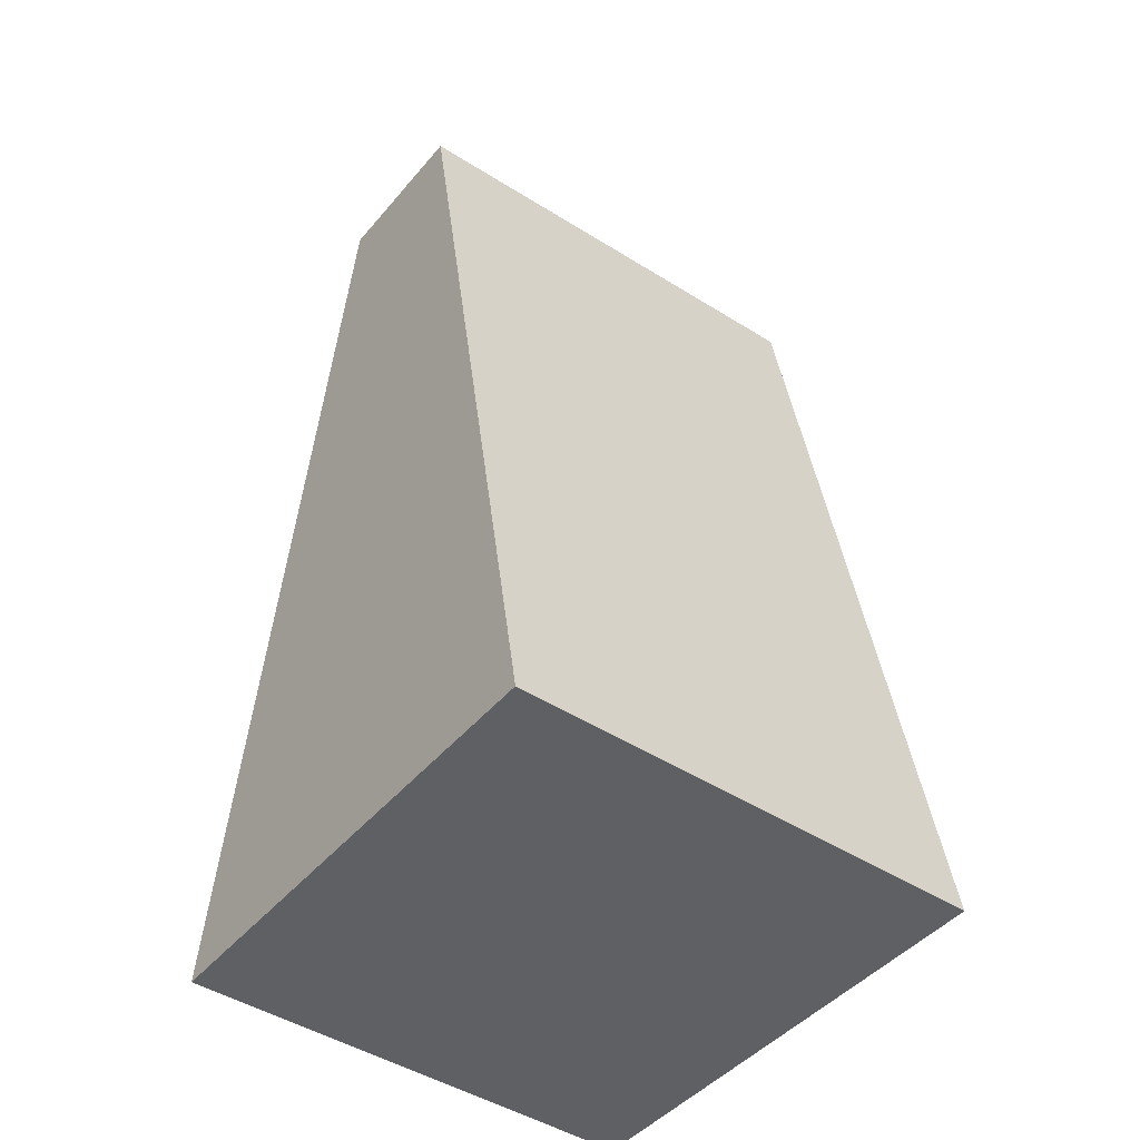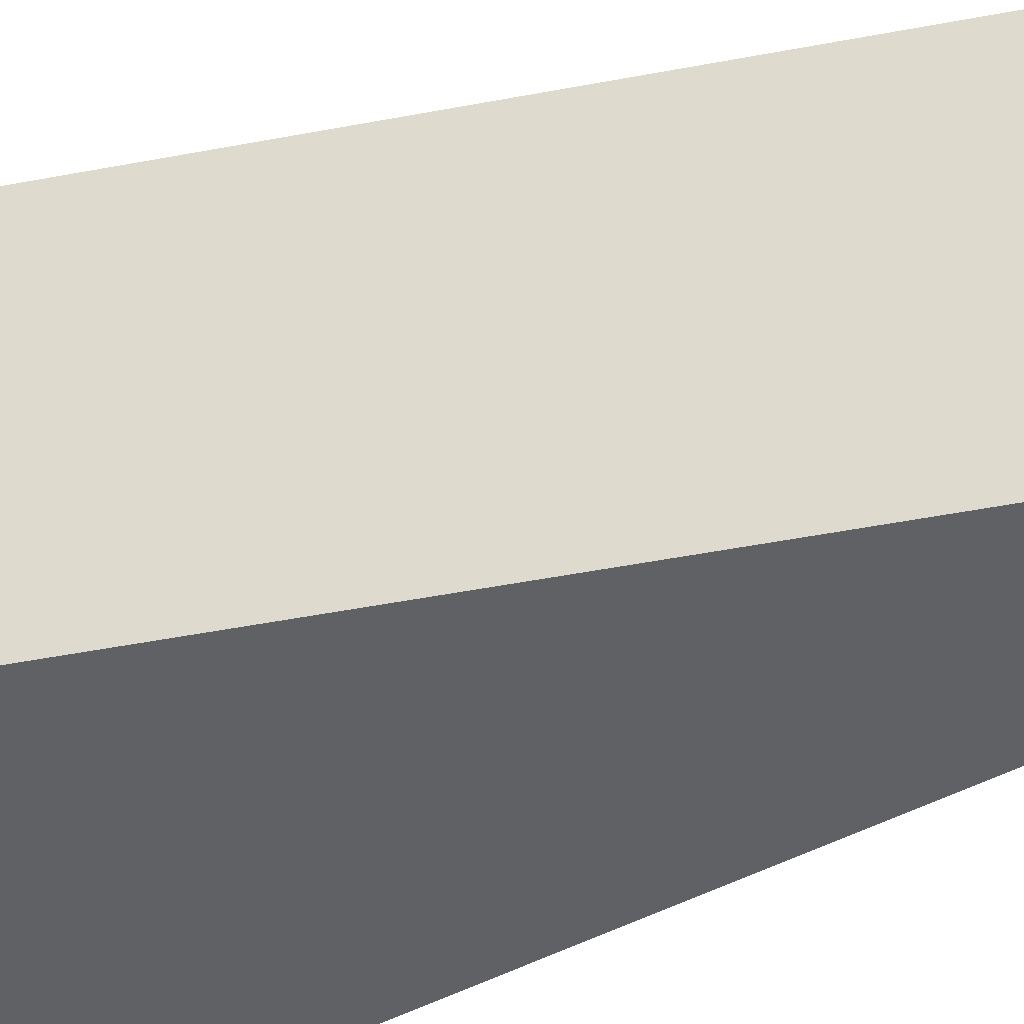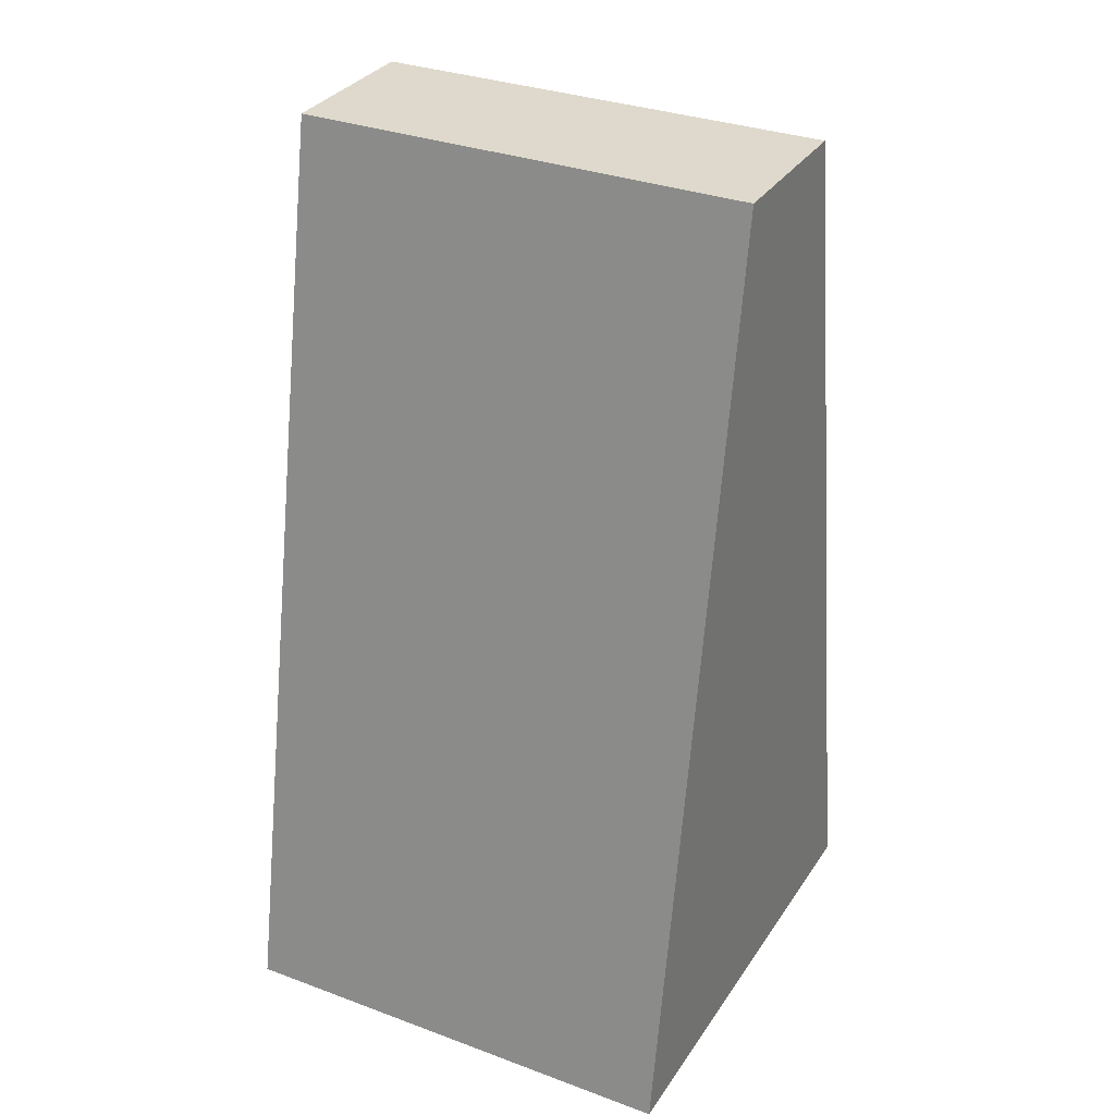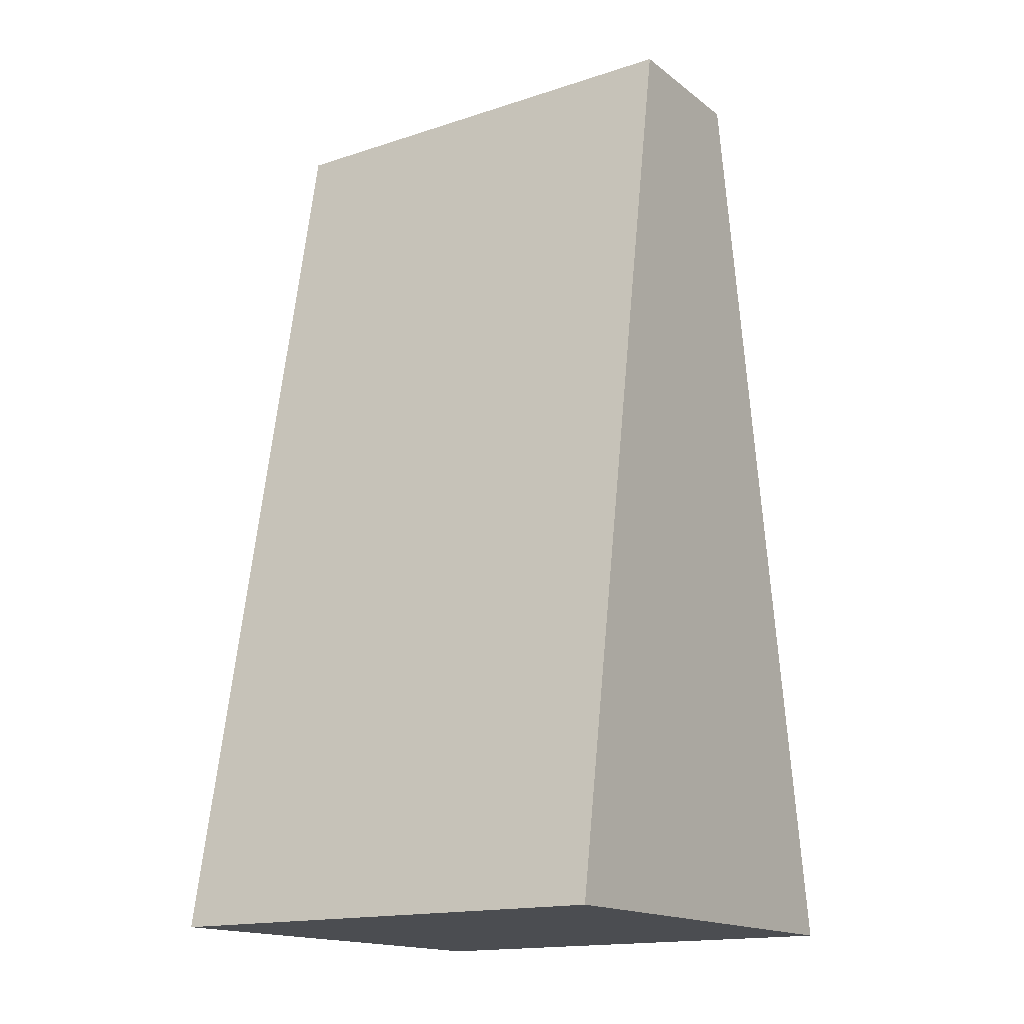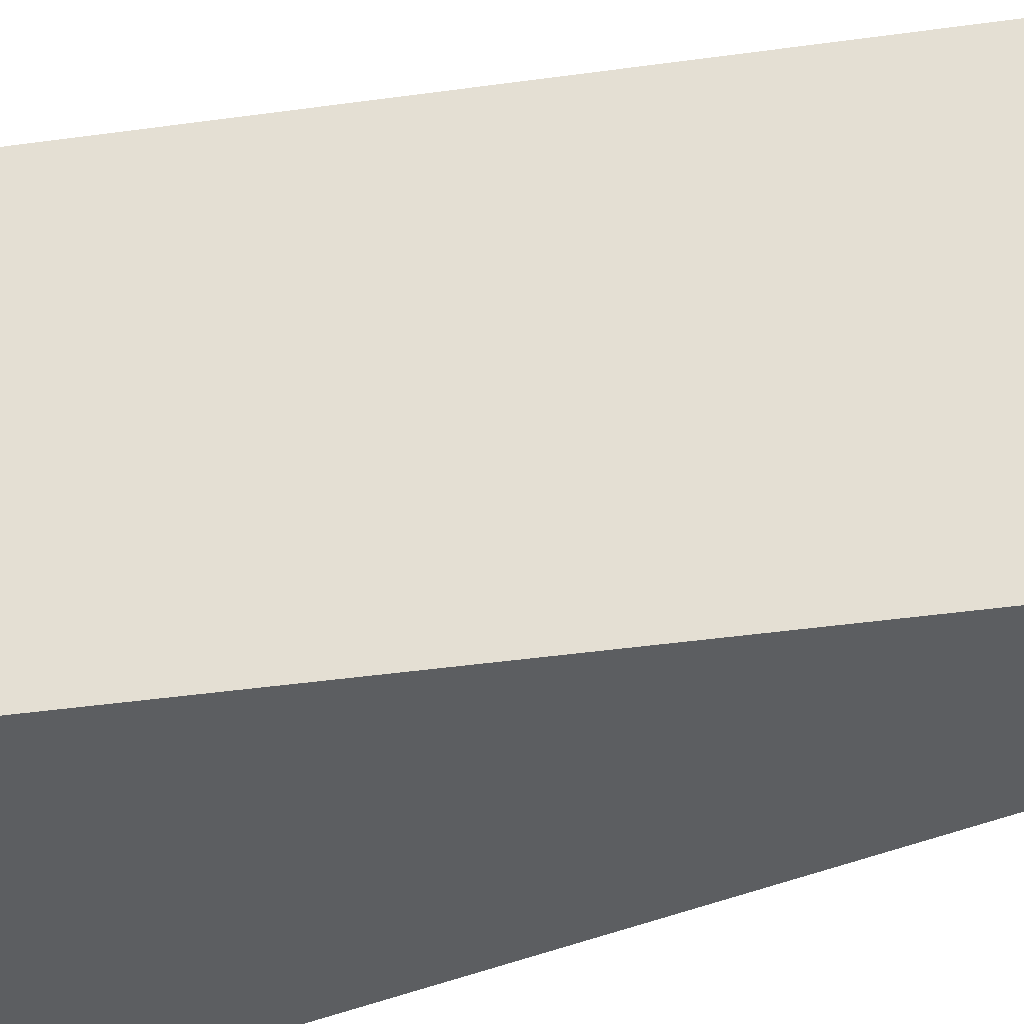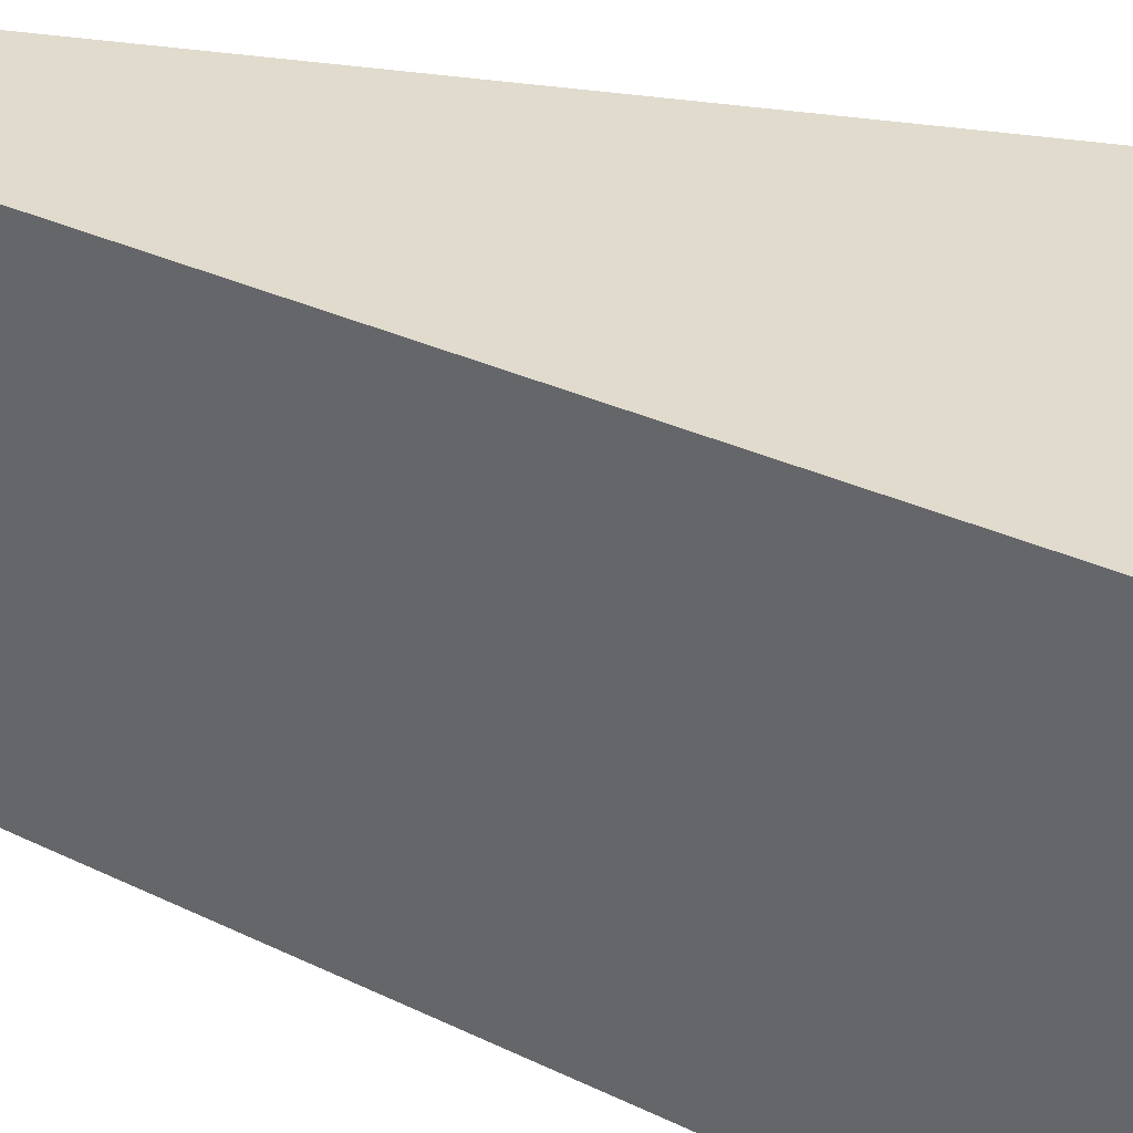
<metadata>
{"format":"obj","ext":"obj","renderer":"f3d","projection":"perspective","resolution":1024,"background":"white","views":[{"elev":-45.5,"azim":53.1,"up":"+Z"},{"elev":-46.2,"azim":-67.8,"up":"+Y"},{"elev":30.7,"azim":117.9,"up":"+Z"},{"elev":-16.4,"azim":122.7,"up":"+Z"},{"elev":-37.3,"azim":-69.8,"up":"+Y"},{"elev":33.2,"azim":113.2,"up":"+Y"}]}
</metadata>
<code>
o Cylinder.000_Cylinder.004
v -0.6473 -0.5903 -3.056
v -0.6473 0.5792 -3.056
v 0.5677 -0.5903 -3.064
v 0.5677 0.5792 -3.064
v 0.1714 0.5792 -0.7497
v 0.1463 -0.5903 -0.7471
v -0.2342 0.5792 -0.7383
v -0.2593 -0.5903 -0.7357
f 1 2 4 3
f 6 5 7 8
f 1 8 7 2
f 2 7 5 4
f 3 4 5 6
f 1 3 6 8

</code>
